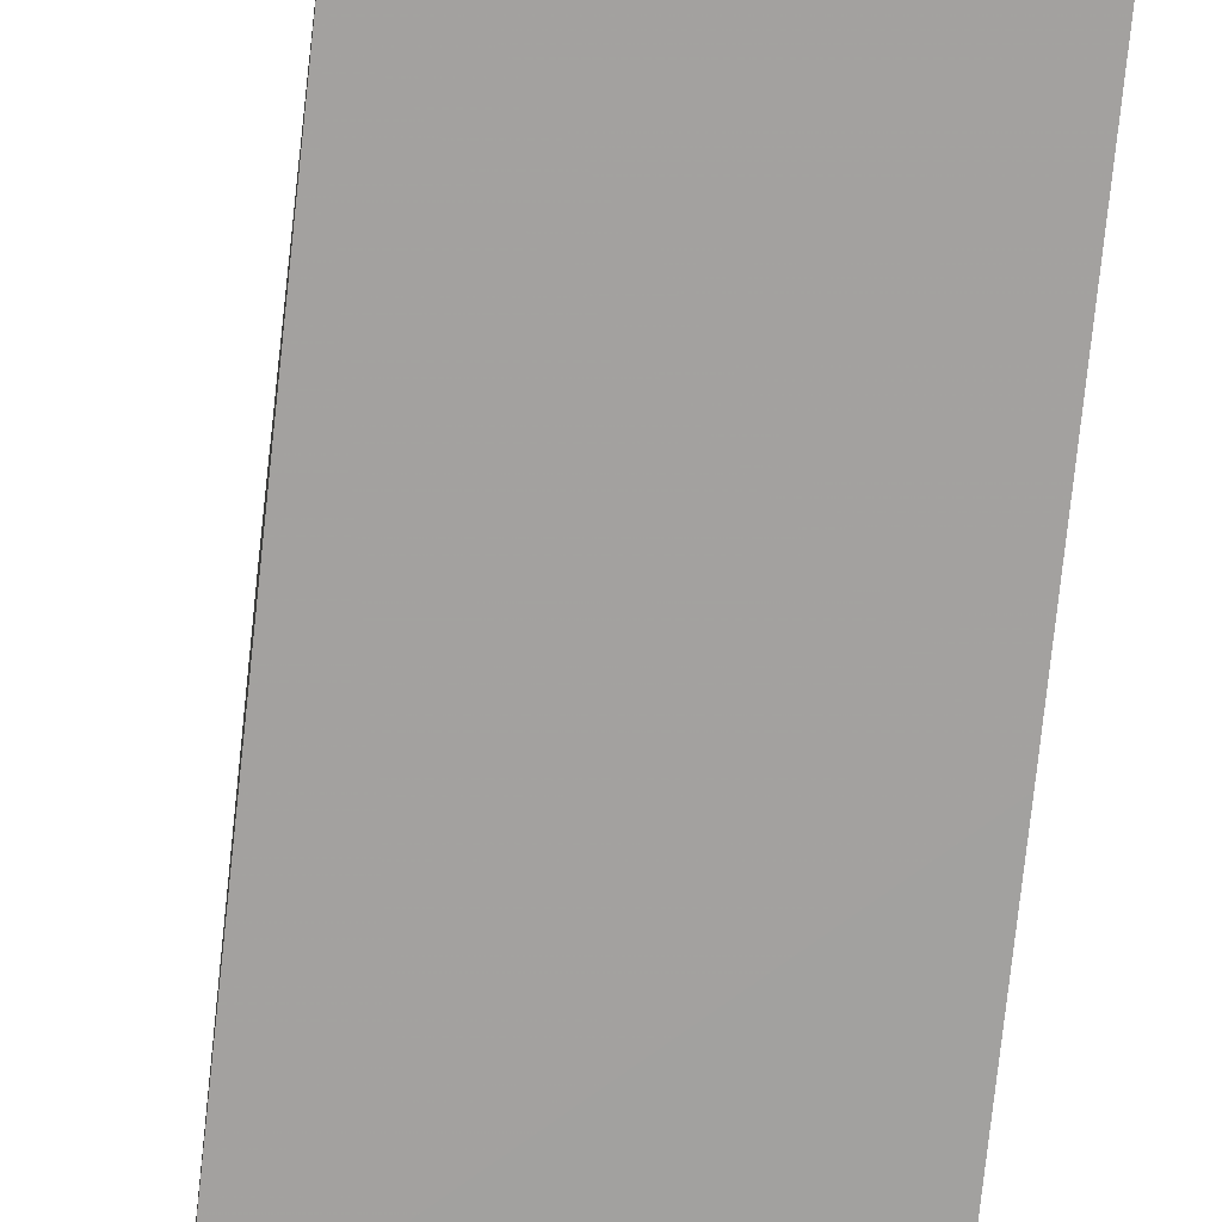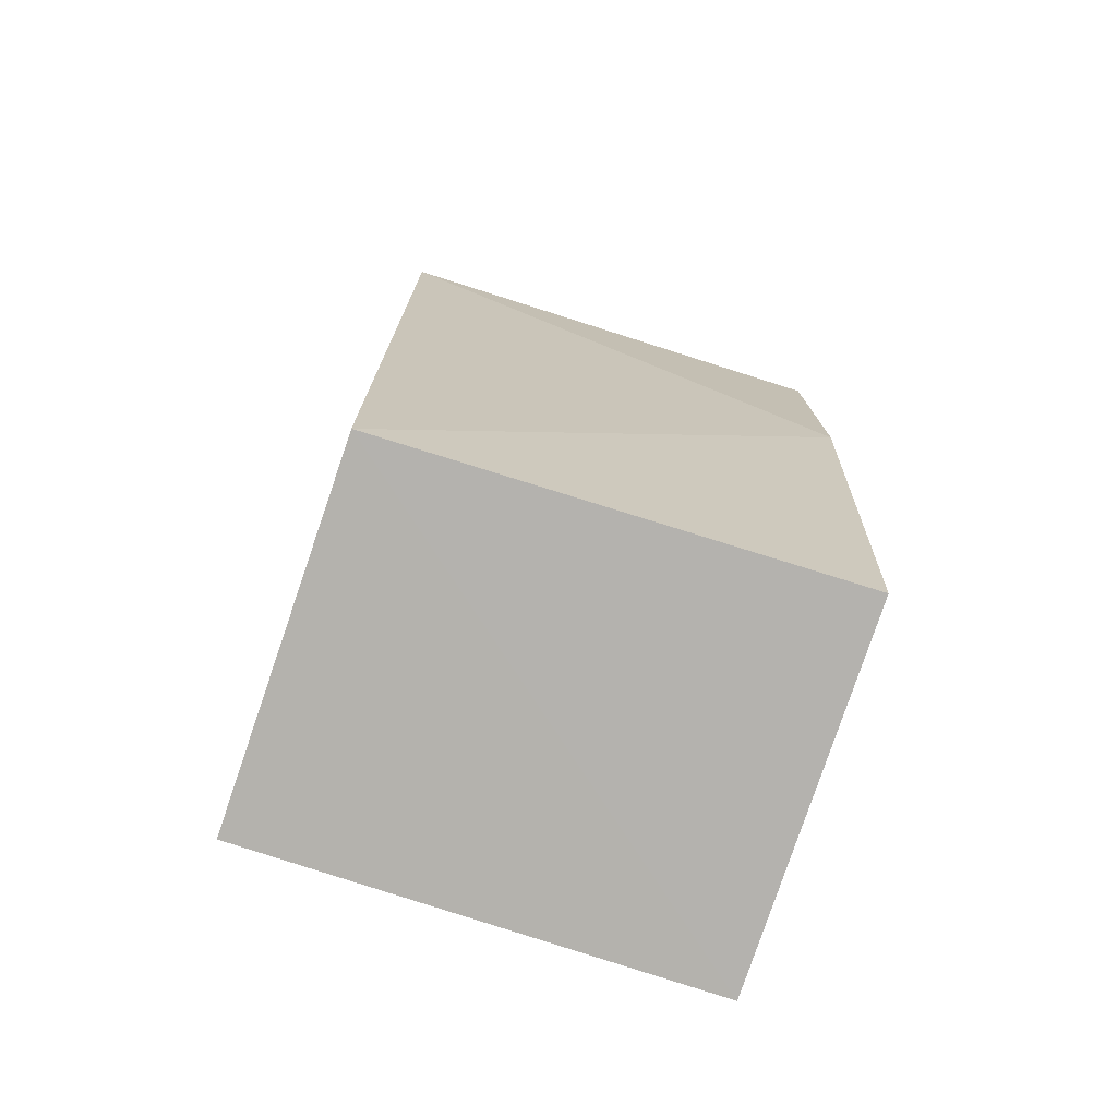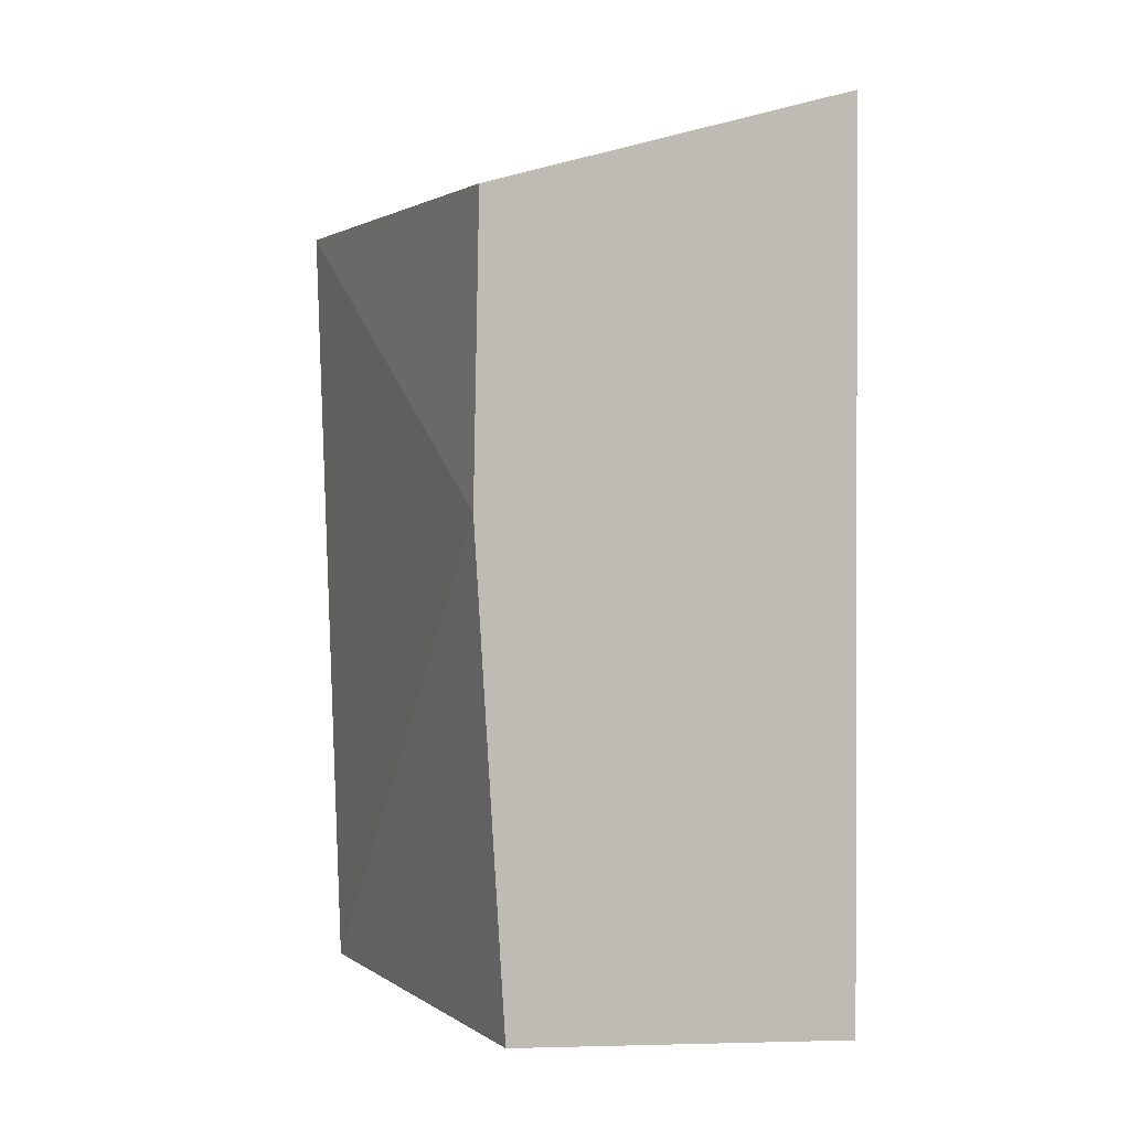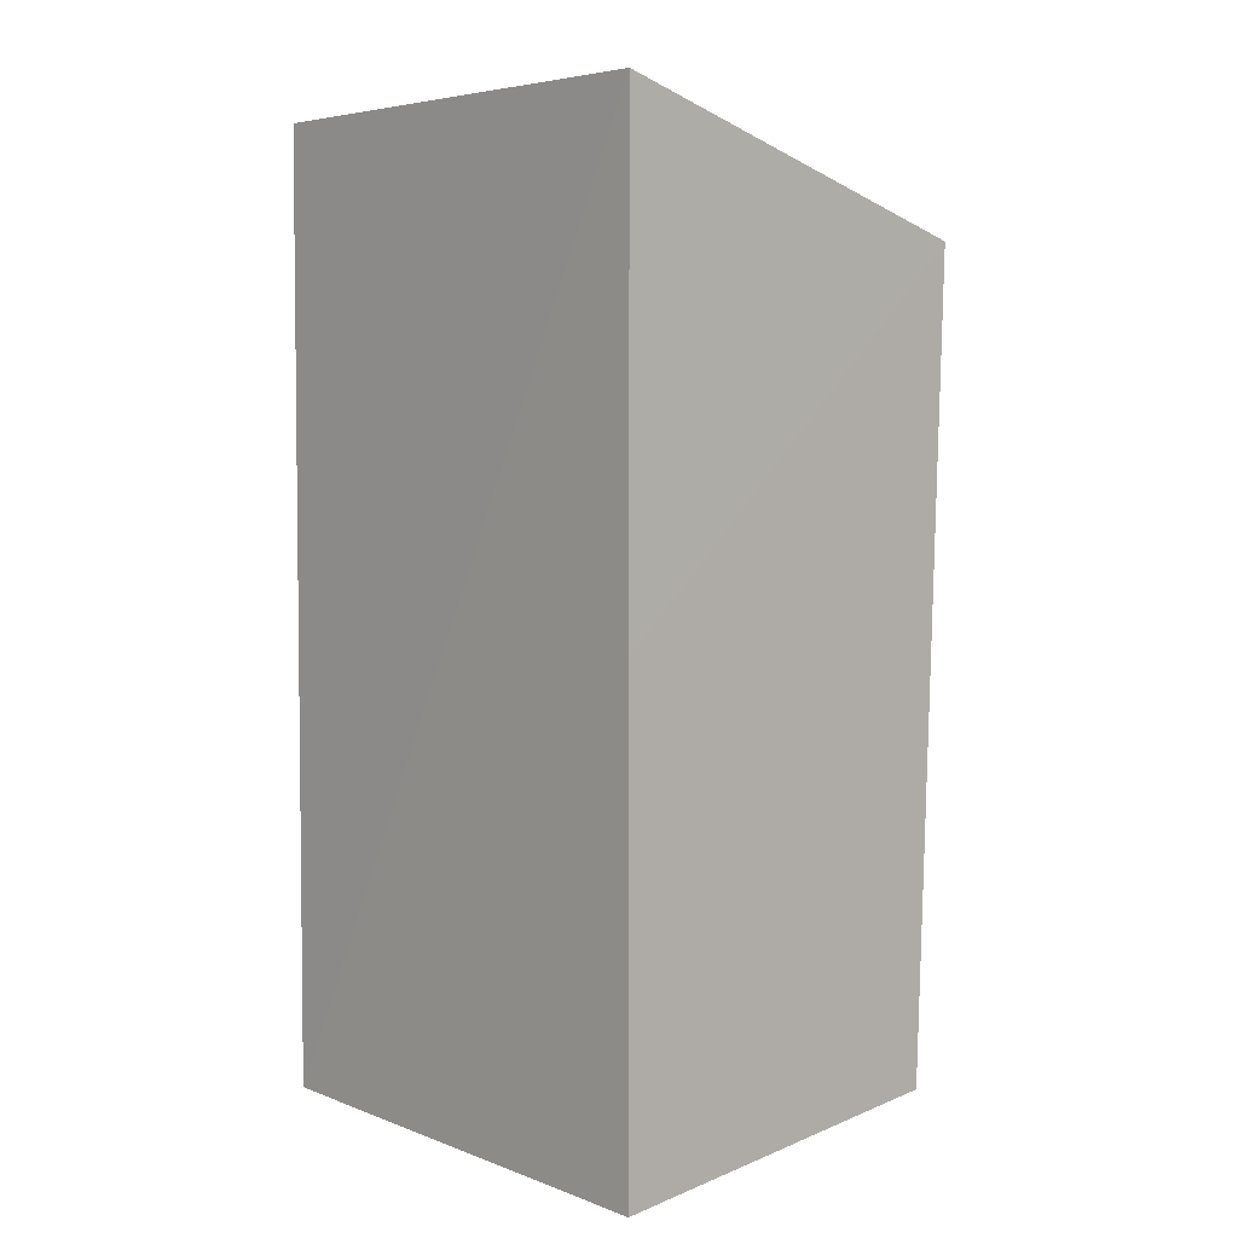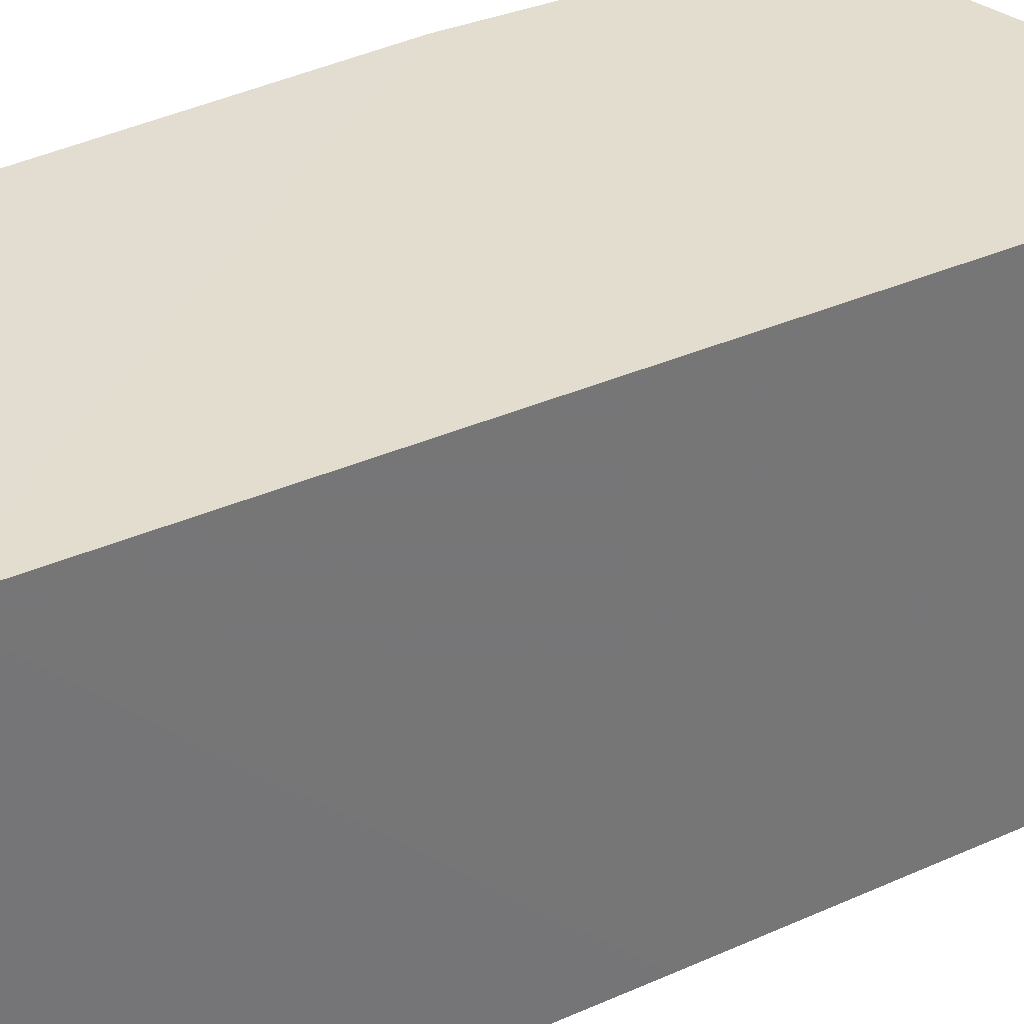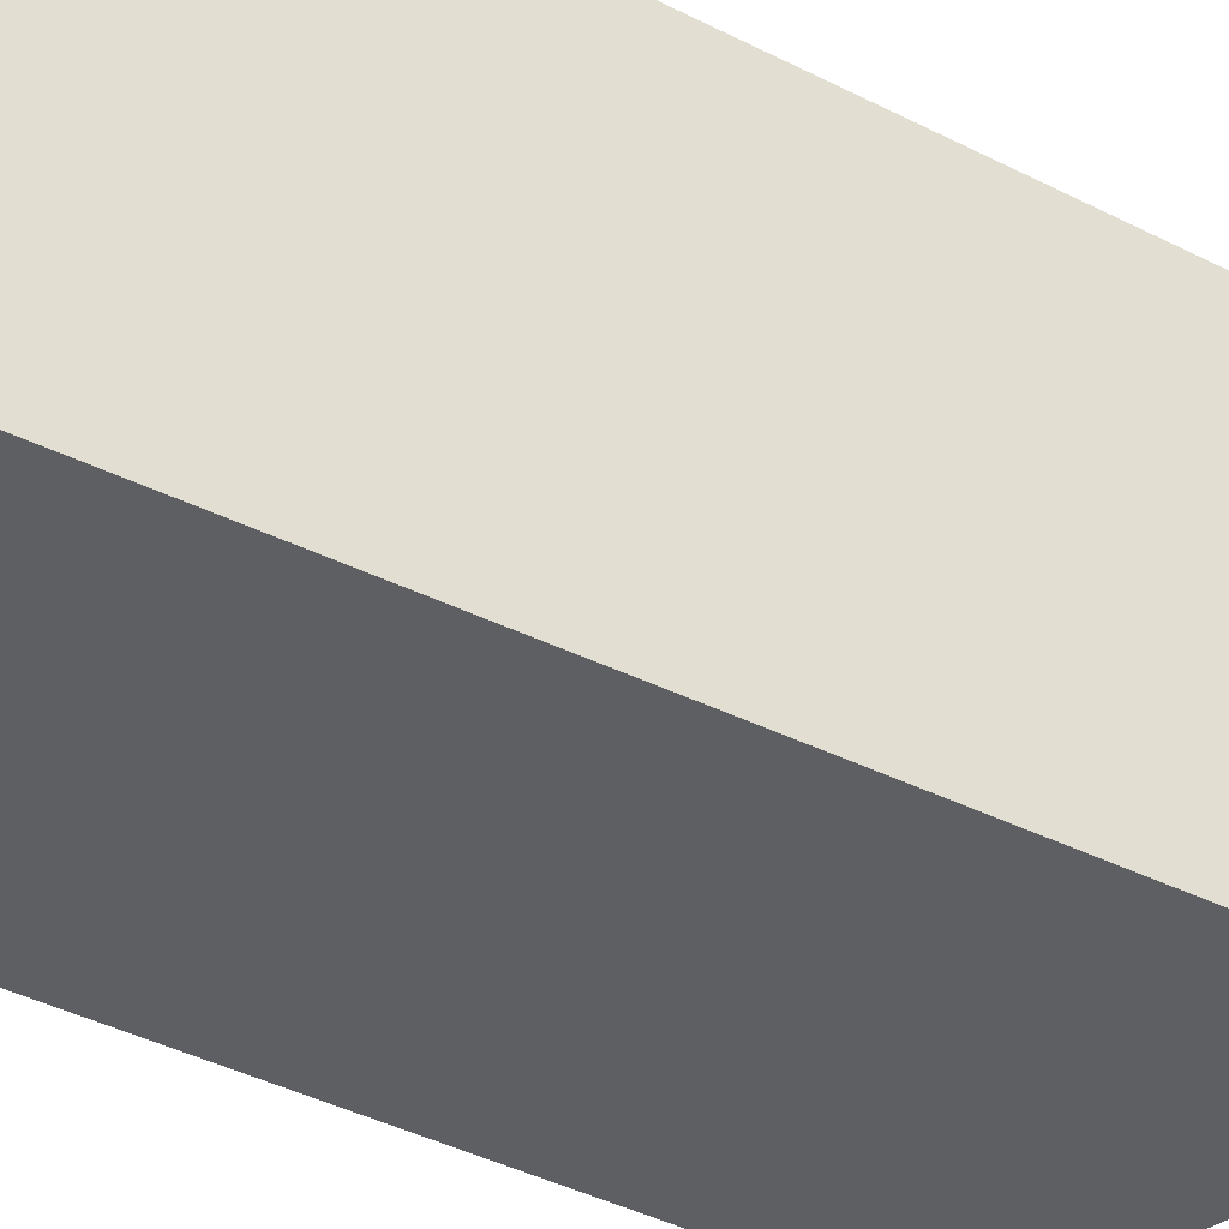
<metadata>
{"format":"obj","ext":"obj","renderer":"f3d","projection":"perspective","resolution":1024,"background":"white","views":[{"elev":-72.3,"azim":-5.0,"up":"+Z"},{"elev":-74.6,"azim":-109.0,"up":"+Y"},{"elev":2.1,"azim":-25.9,"up":"+Y"},{"elev":5.6,"azim":137.5,"up":"+Y"},{"elev":35.5,"azim":59.7,"up":"+Z"},{"elev":-40.2,"azim":58.5,"up":"+Z"}]}
</metadata>
<code>
v -0.01745 0.02758 0.171
v -0.01722 -0.02607 0.171
v -0.01731 0.02778 0.1439
v -0.03987 0.02091 0.1439
v -0.04085 0.004009 0.171
v -0.01723 -0.02634 0.1439
v -0.0405 0.02092 0.171
v -0.01723 0.0006235 0.1439
v -0.03842 -0.02446 0.1439
v -0.03901 -0.02401 0.1709
f 1 2 3
f 5 2 1
f 7 1 3
f 7 3 4
f 7 5 1
f 7 4 5
f 8 3 2
f 8 2 6
f 8 4 3
f 9 5 4
f 9 8 6
f 9 4 8
f 9 6 2
f 10 9 2
f 10 2 5
f 10 5 9

</code>
